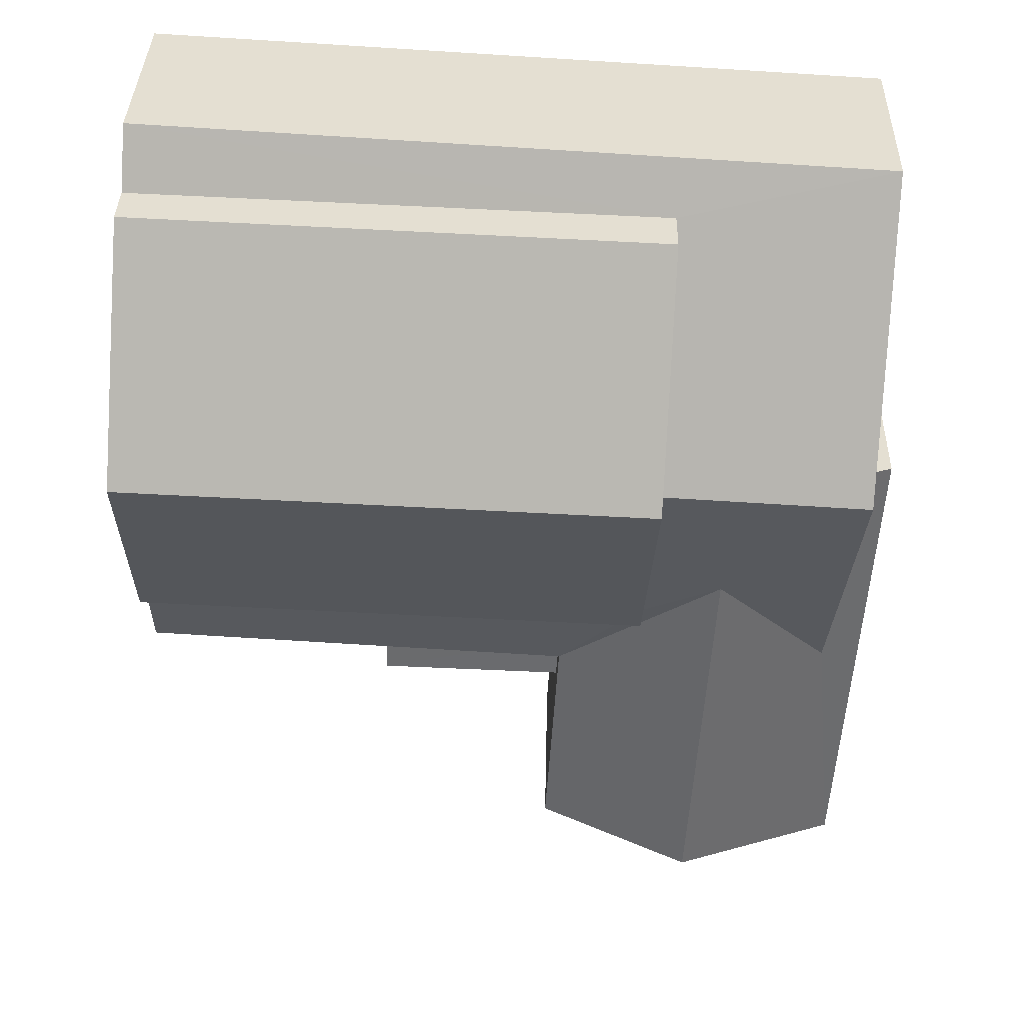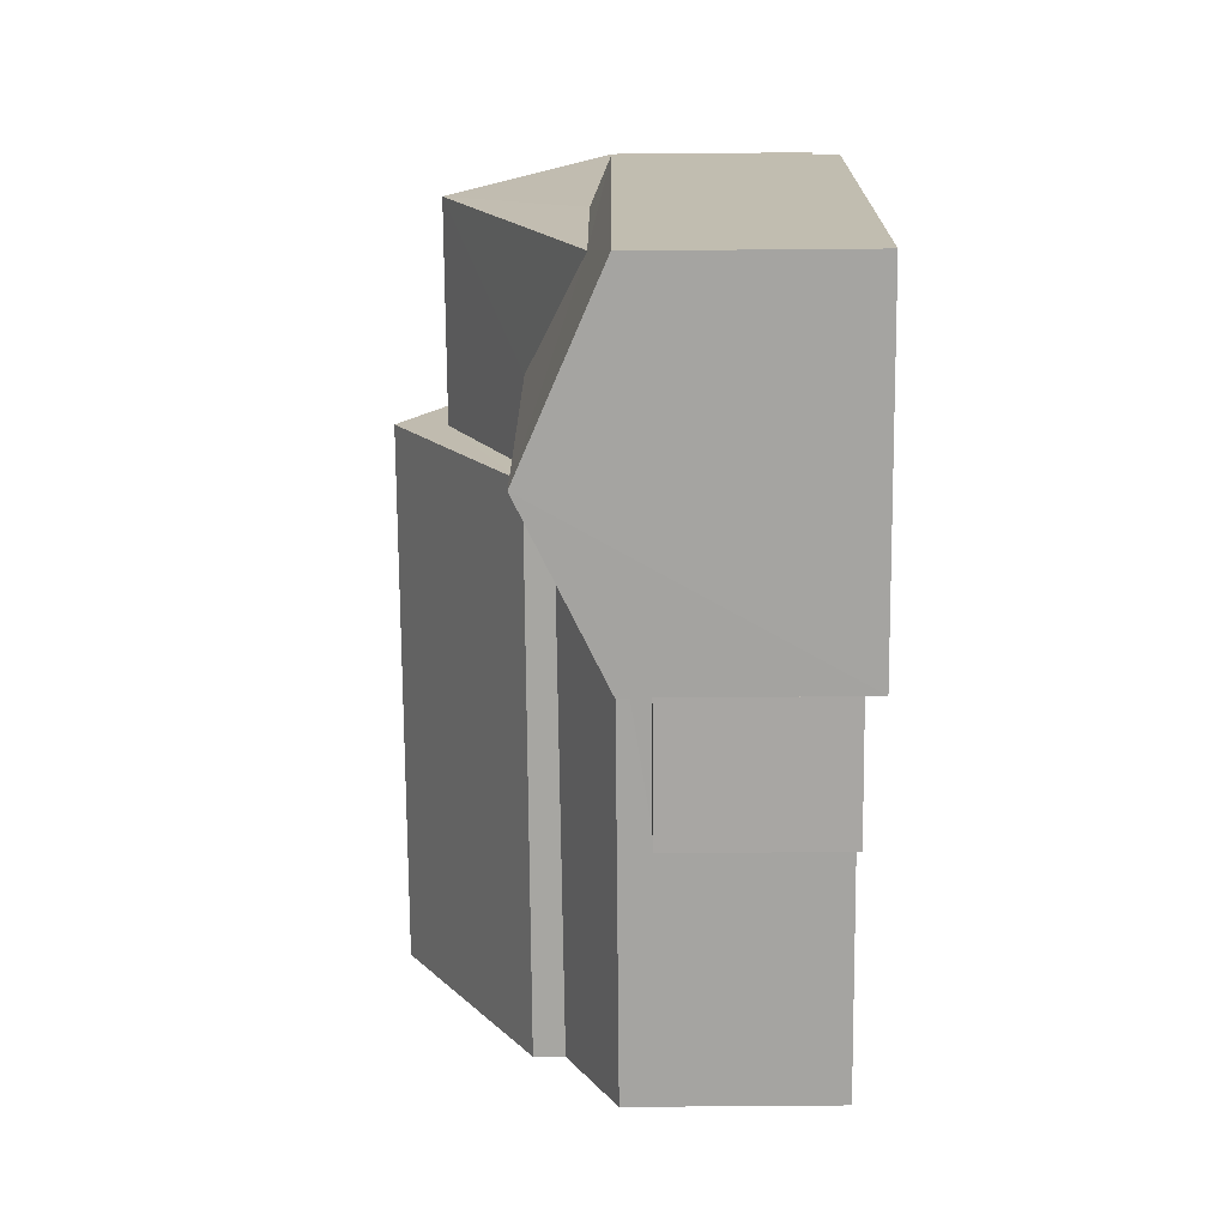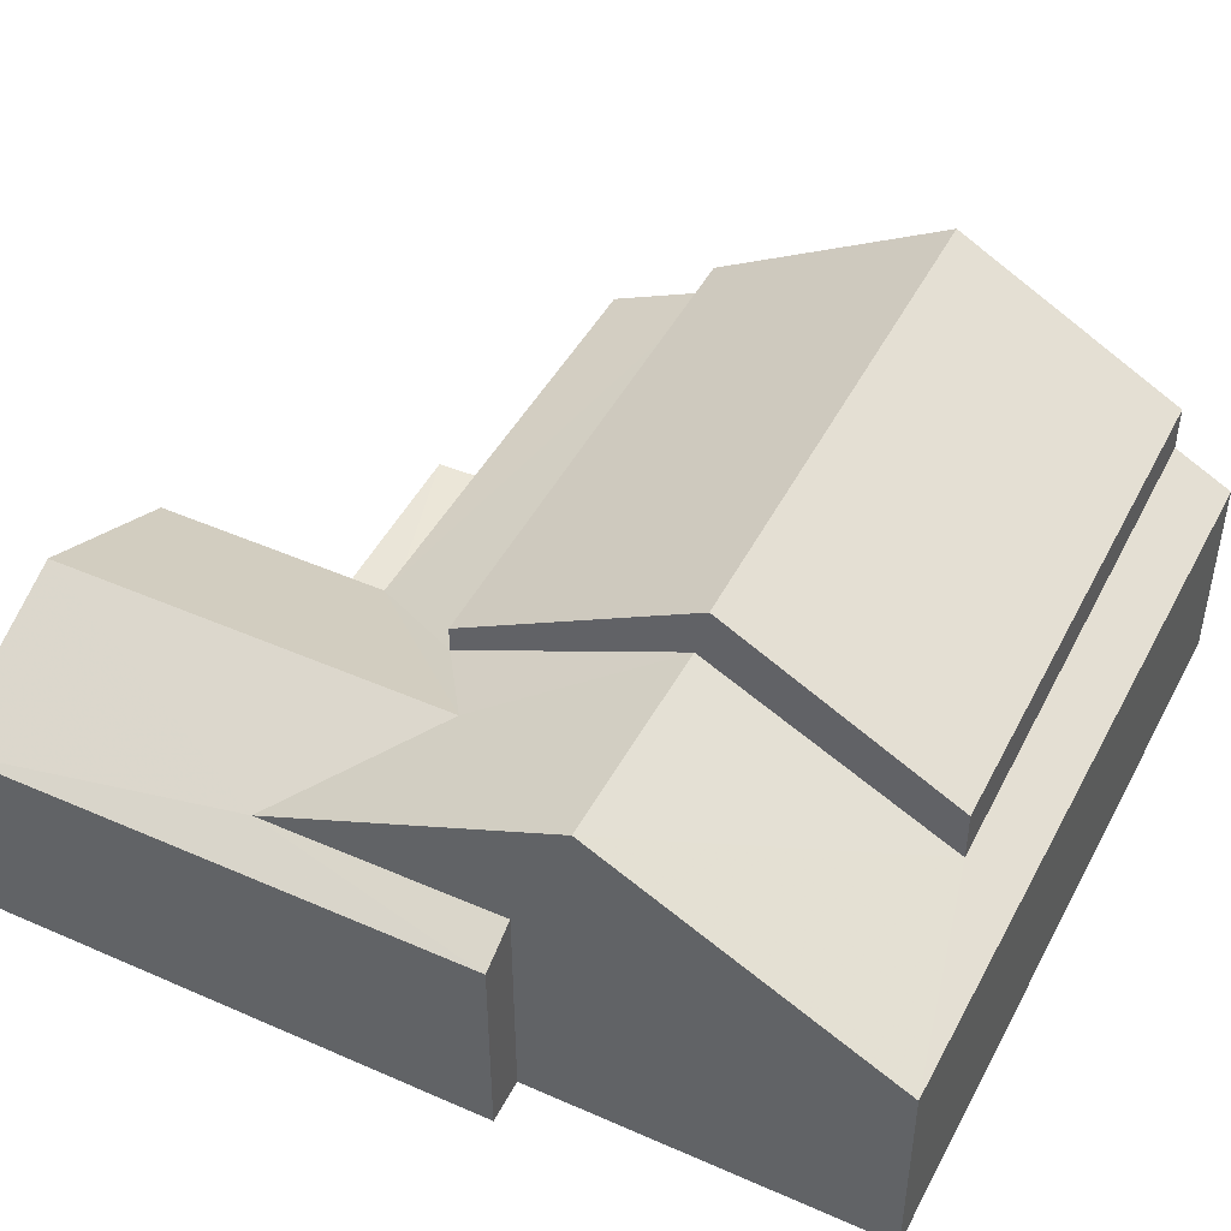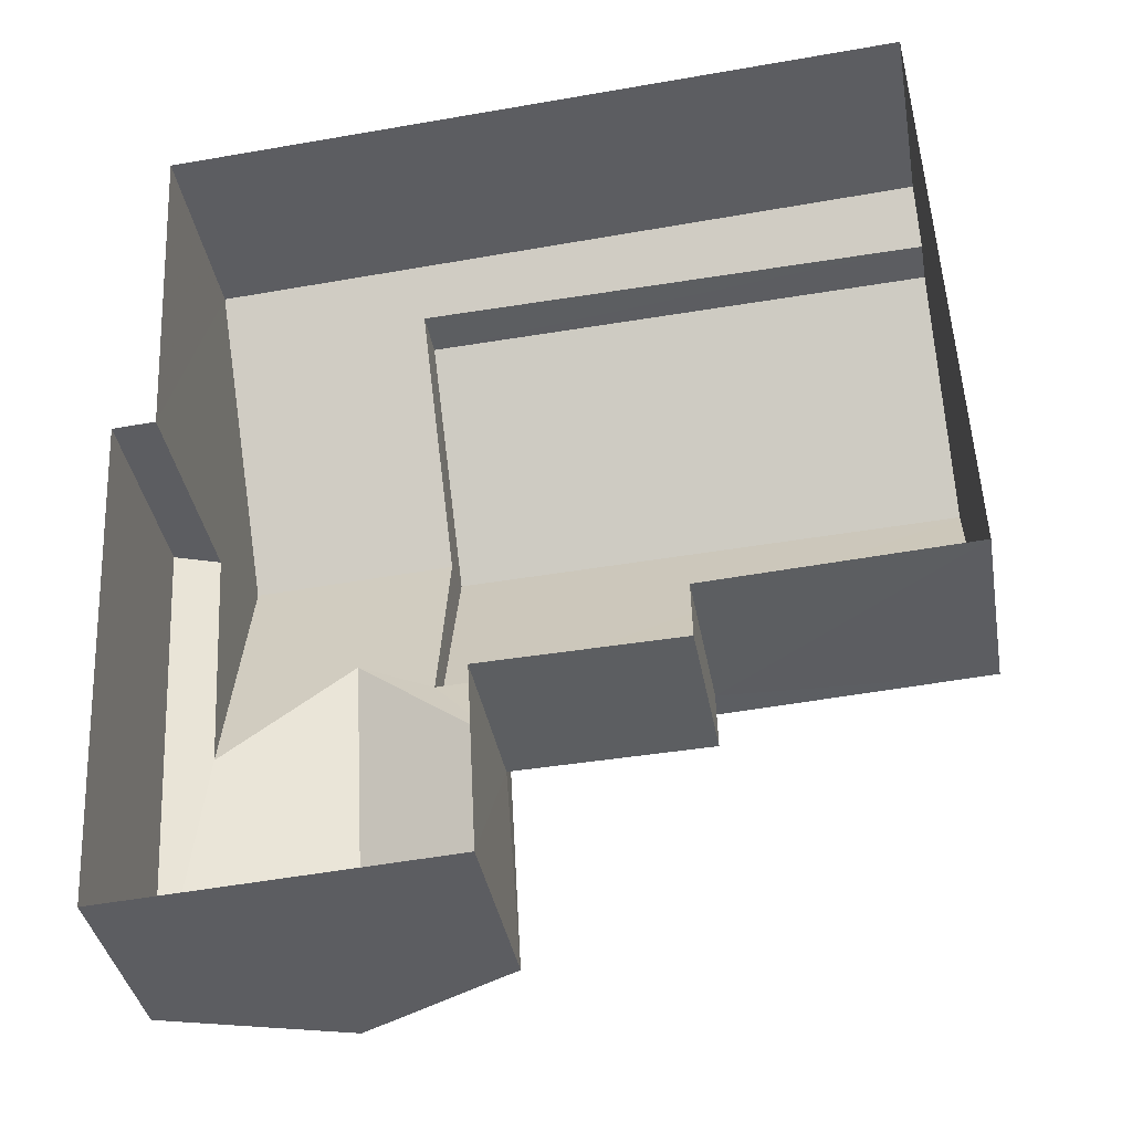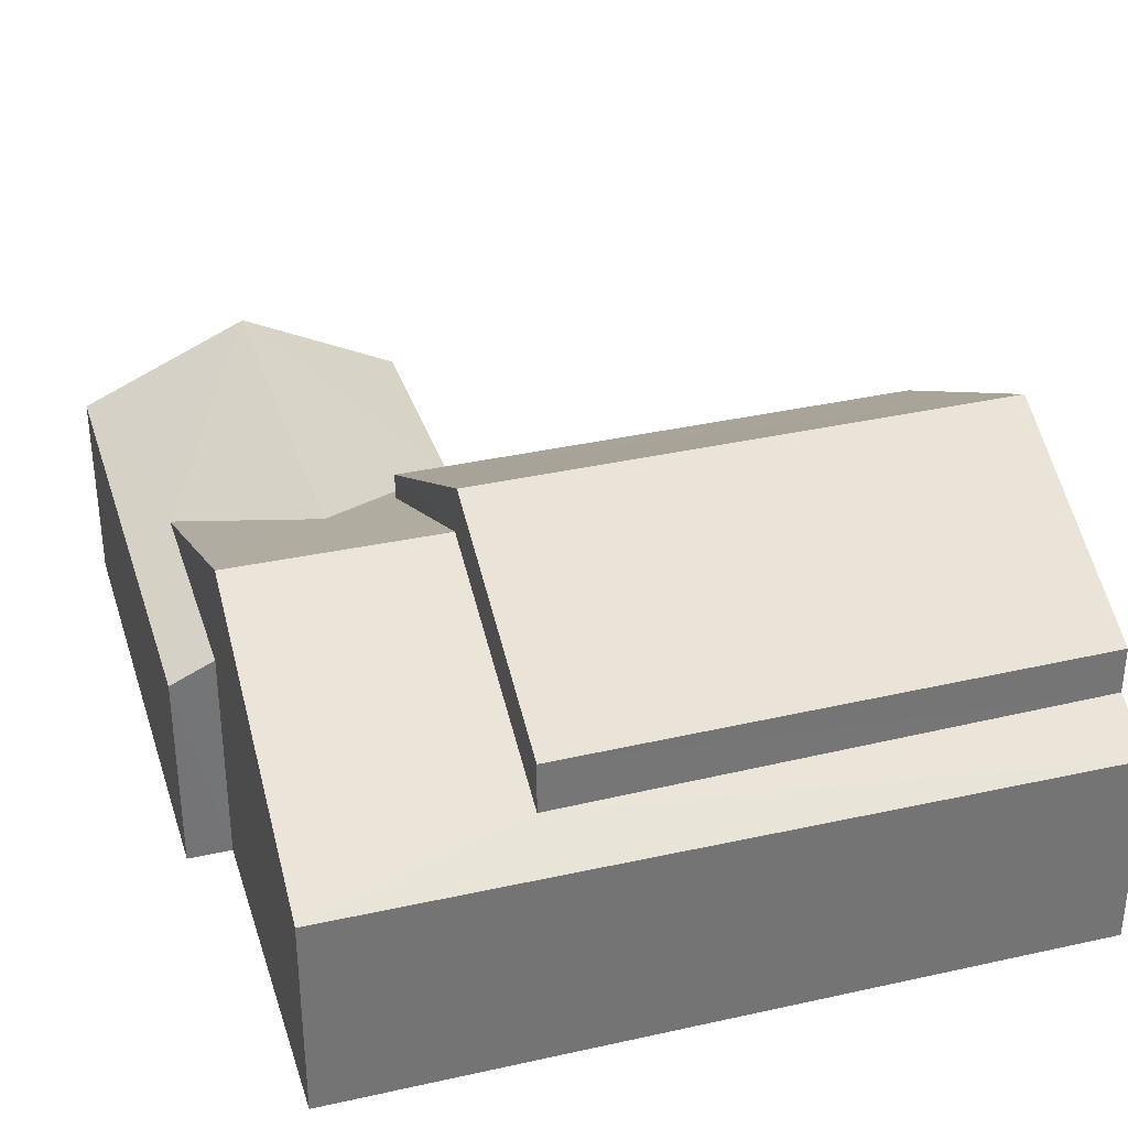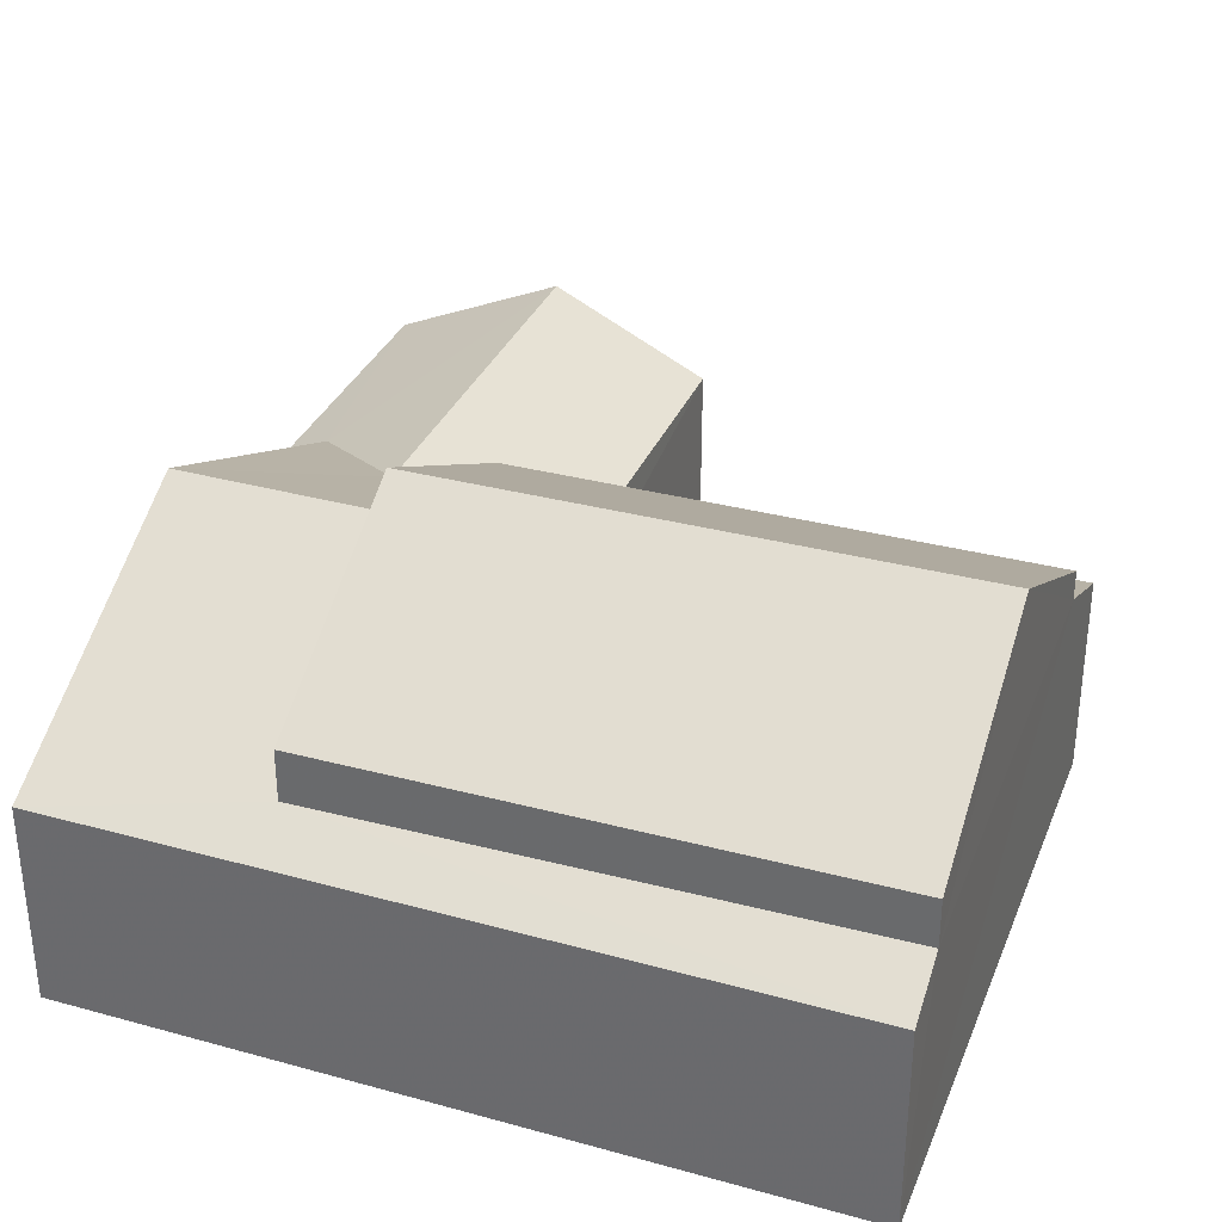
<metadata>
{"format":"obj","ext":"obj","renderer":"f3d","projection":"perspective","resolution":1024,"background":"white","views":[{"elev":36.4,"azim":1.3,"up":"+Y"},{"elev":-76.4,"azim":90.5,"up":"+Y"},{"elev":45.8,"azim":113.5,"up":"+Z"},{"elev":-37.3,"azim":-170.2,"up":"+Y"},{"elev":33.9,"azim":160.0,"up":"+Z"},{"elev":33.6,"azim":-162.6,"up":"+Z"}]}
</metadata>
<code>
v -2.258e+05 -1.284e+05 11.04
v -2.258e+05 -1.285e+05 11.04
v -2.258e+05 -1.284e+05 11.04
v -2.258e+05 -1.285e+05 11.04
v -2.258e+05 -1.285e+05 11.04
v -2.258e+05 -1.285e+05 11.04
v -2.258e+05 -1.285e+05 11.04
v -2.258e+05 -1.285e+05 11.04
v -2.258e+05 -1.285e+05 11.04
v -2.258e+05 -1.285e+05 11.04
v -2.258e+05 -1.284e+05 18.09
v -2.258e+05 -1.285e+05 15.89
v -2.258e+05 -1.285e+05 15.89
v -2.258e+05 -1.284e+05 18.09
v -2.258e+05 -1.285e+05 14.54
v -2.258e+05 -1.285e+05 14.88
v -2.258e+05 -1.285e+05 14.88
v -2.258e+05 -1.285e+05 14.54
v -2.258e+05 -1.285e+05 15.86
v -2.258e+05 -1.285e+05 15.86
v -2.258e+05 -1.285e+05 14.54
v -2.258e+05 -1.285e+05 14.54
v -2.258e+05 -1.285e+05 17.2
v -2.258e+05 -1.284e+05 17.2
v -2.258e+05 -1.285e+05 15.43
v -2.258e+05 -1.285e+05 15.37
v -2.258e+05 -1.285e+05 14.54
v -2.258e+05 -1.284e+05 14.54
v -2.258e+05 -1.284e+05 15.01
v -2.258e+05 -1.284e+05 14.54
v -2.258e+05 -1.284e+05 15.07
v -2.258e+05 -1.285e+05 14.02
v -2.258e+05 -1.285e+05 14.02
v -2.258e+05 -1.285e+05 14.02
v -2.258e+05 -1.285e+05 14.02
v -2.258e+05 -1.284e+05 15.89
v -2.258e+05 -1.284e+05 15.89
f 1 2 3
f 4 3 5
f 2 6 7
f 8 9 7
f 10 5 9
f 3 2 5
f 9 2 7
f 5 2 9
f 11 12 13
f 14 11 13
f 15 16 17
f 15 17 18
f 17 19 18
f 17 20 19
f 21 22 19
f 20 21 19
f 23 24 20
f 23 20 17
f 21 25 26
f 24 25 20
f 21 26 27
f 20 25 21
f 28 29 30
f 30 29 23
f 28 31 29
f 23 29 24
f 32 33 34
f 35 32 34
f 14 36 11
f 14 37 36
f 25 24 13
f 13 24 14
f 14 24 37
f 24 29 37
f 28 1 3
f 28 30 1
f 5 10 34
f 33 5 34
f 22 8 19
f 8 7 19
f 7 18 19
f 4 33 27
f 27 33 21
f 4 5 33
f 21 33 32
f 2 15 6
f 2 16 15
f 9 34 10
f 9 35 34
f 15 7 6
f 15 18 7
f 26 3 4
f 4 27 26
f 31 28 3
f 12 11 26
f 11 36 31
f 26 31 3
f 26 11 31
f 31 36 37
f 29 31 37
f 16 2 30
f 17 16 23
f 2 1 30
f 16 30 23
f 9 8 35
f 8 22 35
f 35 21 32
f 35 22 21
f 25 13 12
f 26 25 12

</code>
